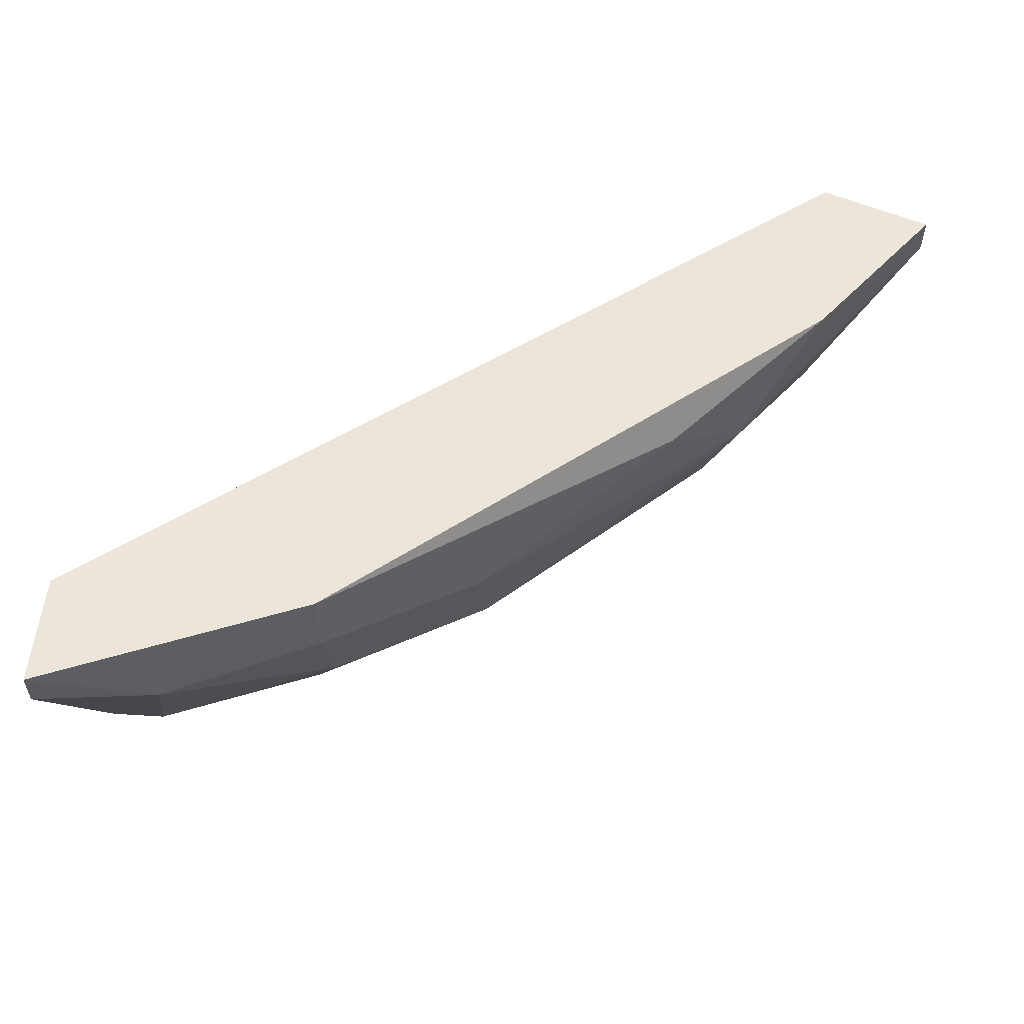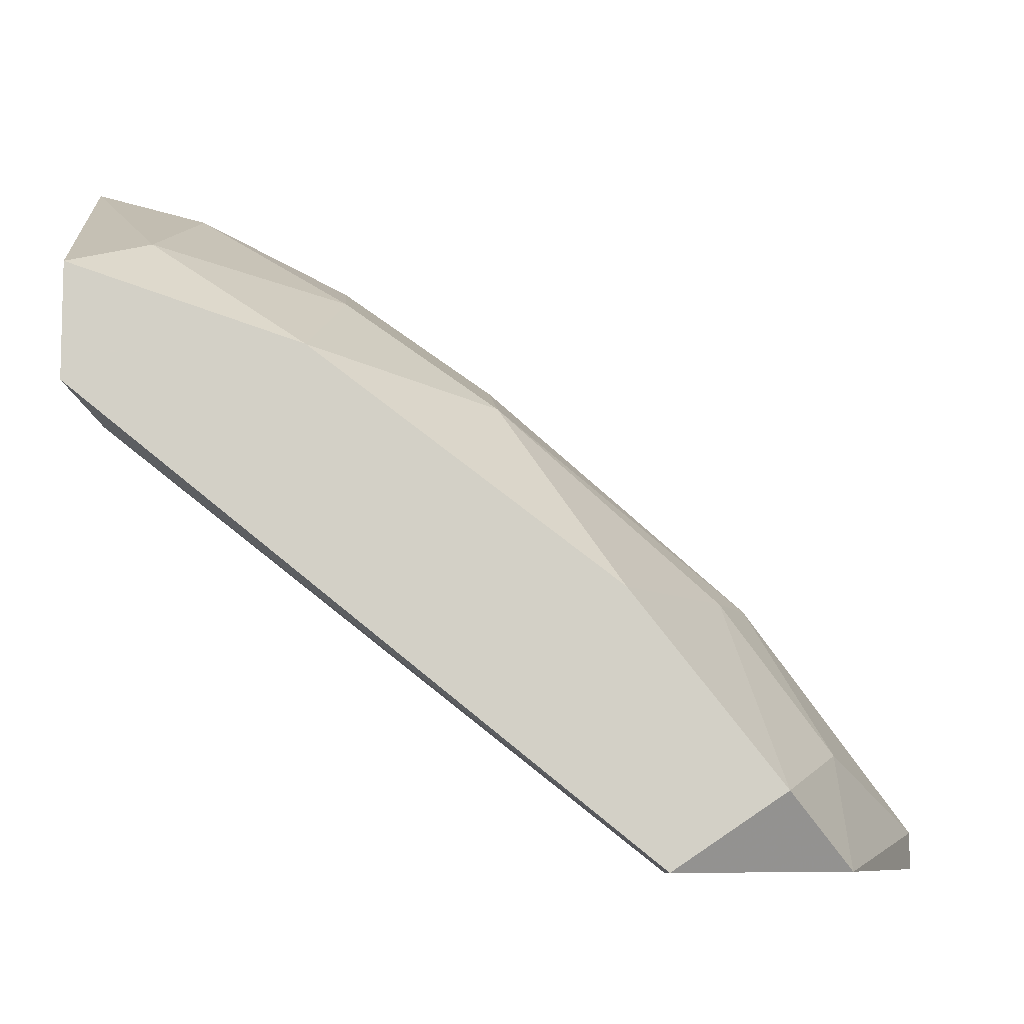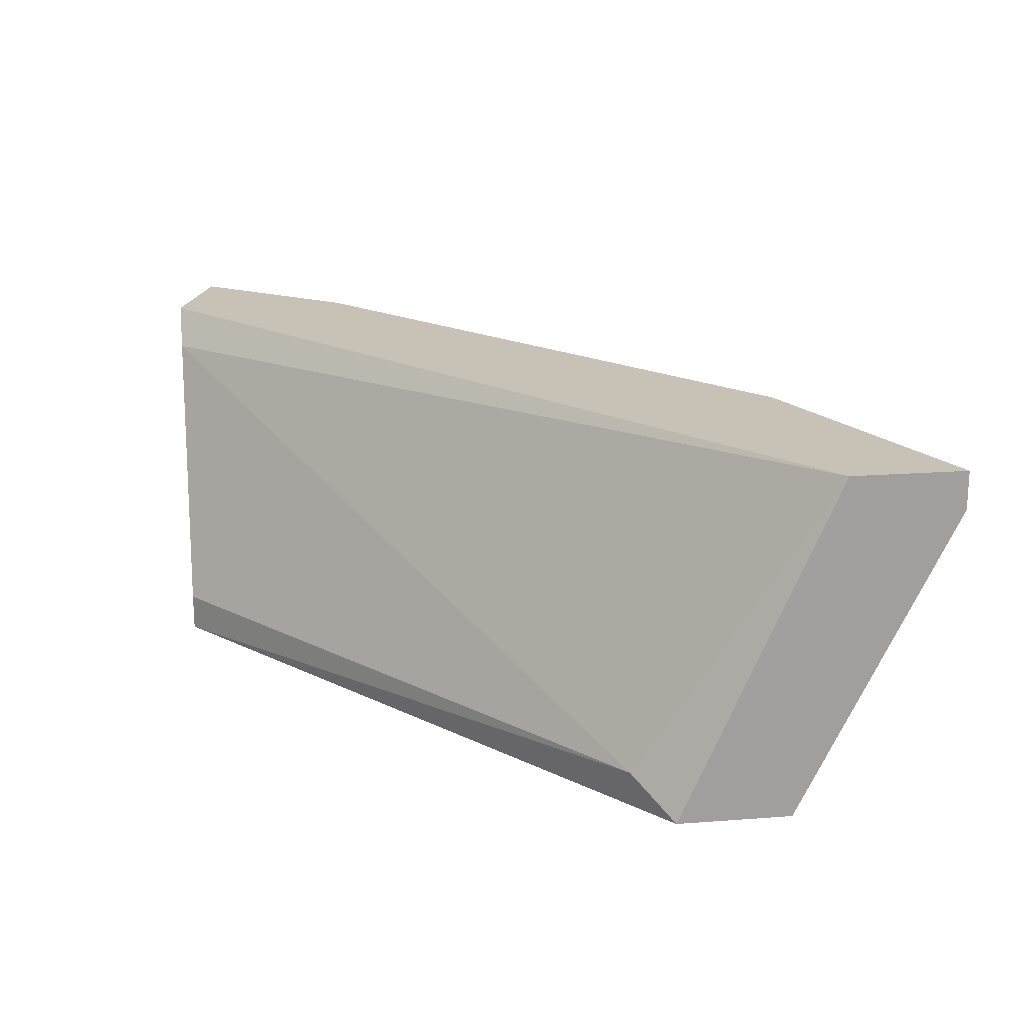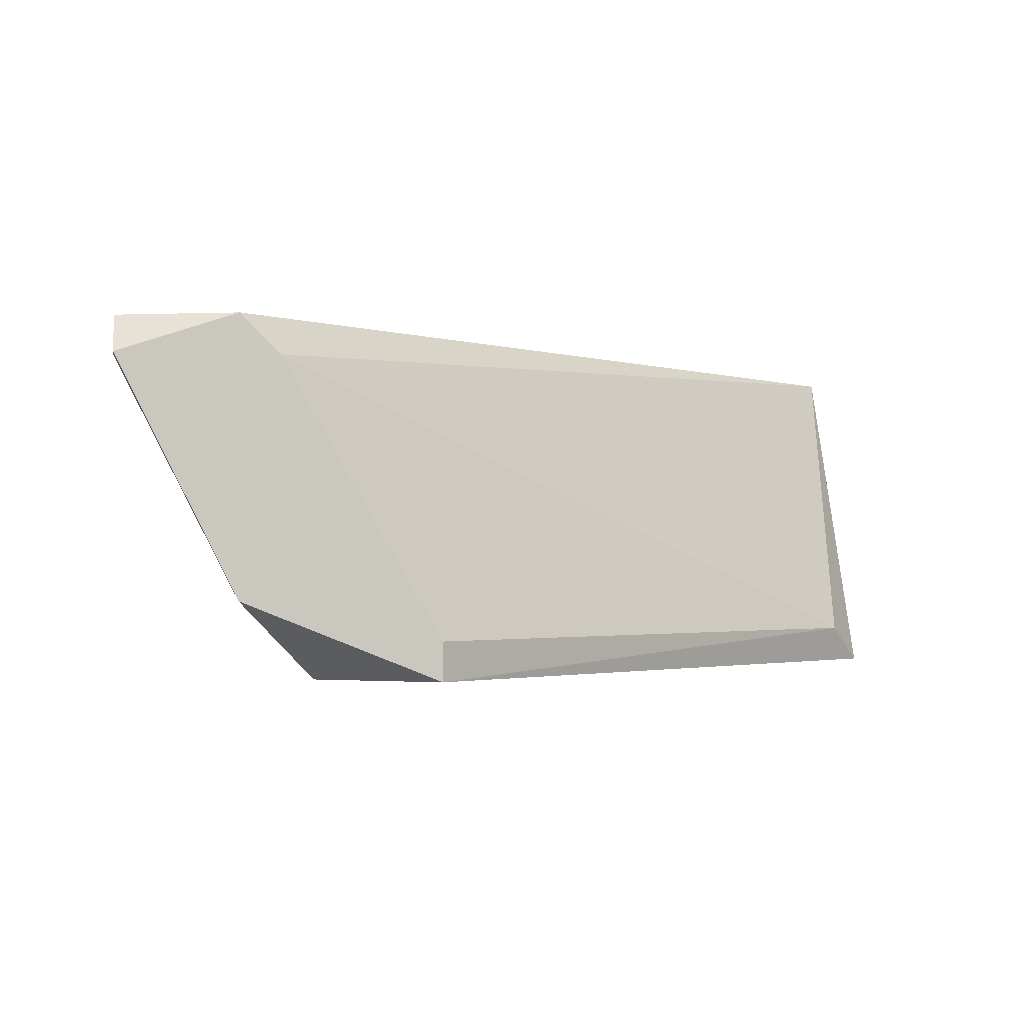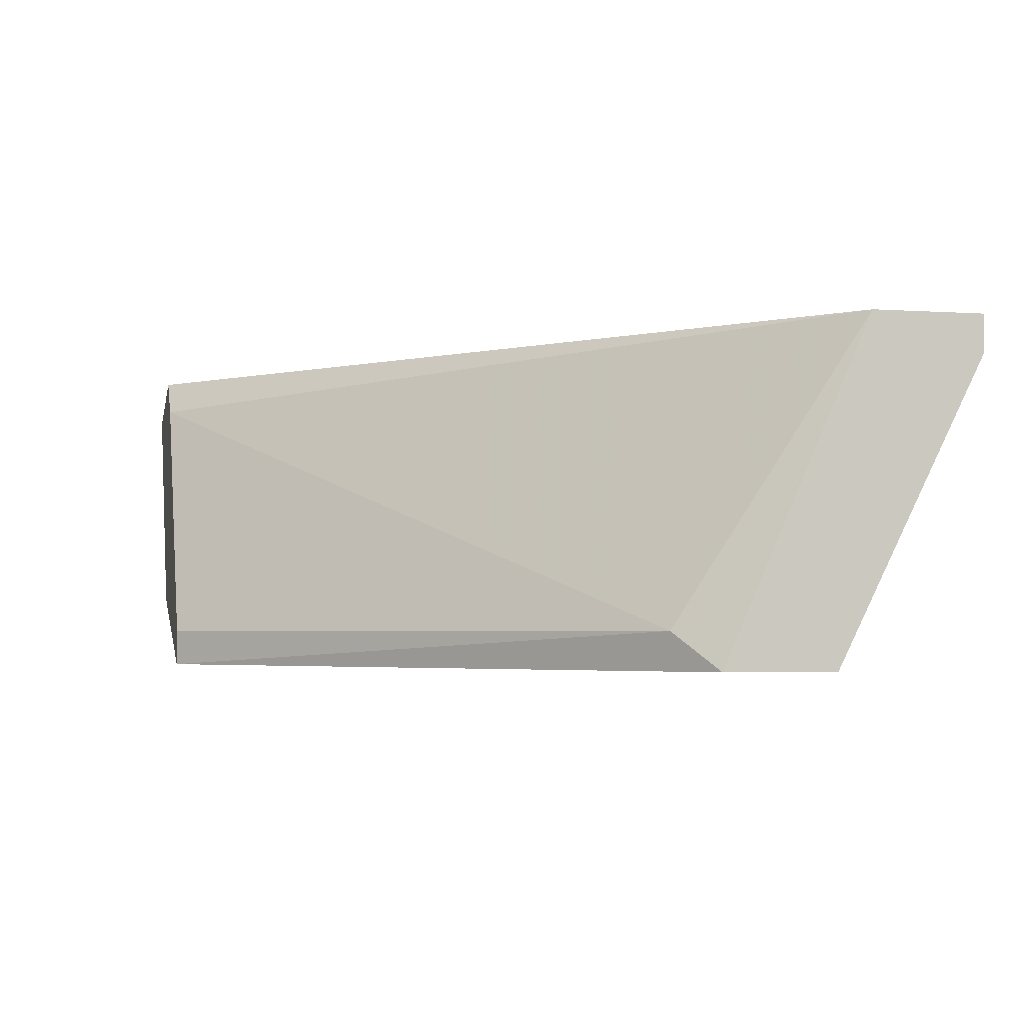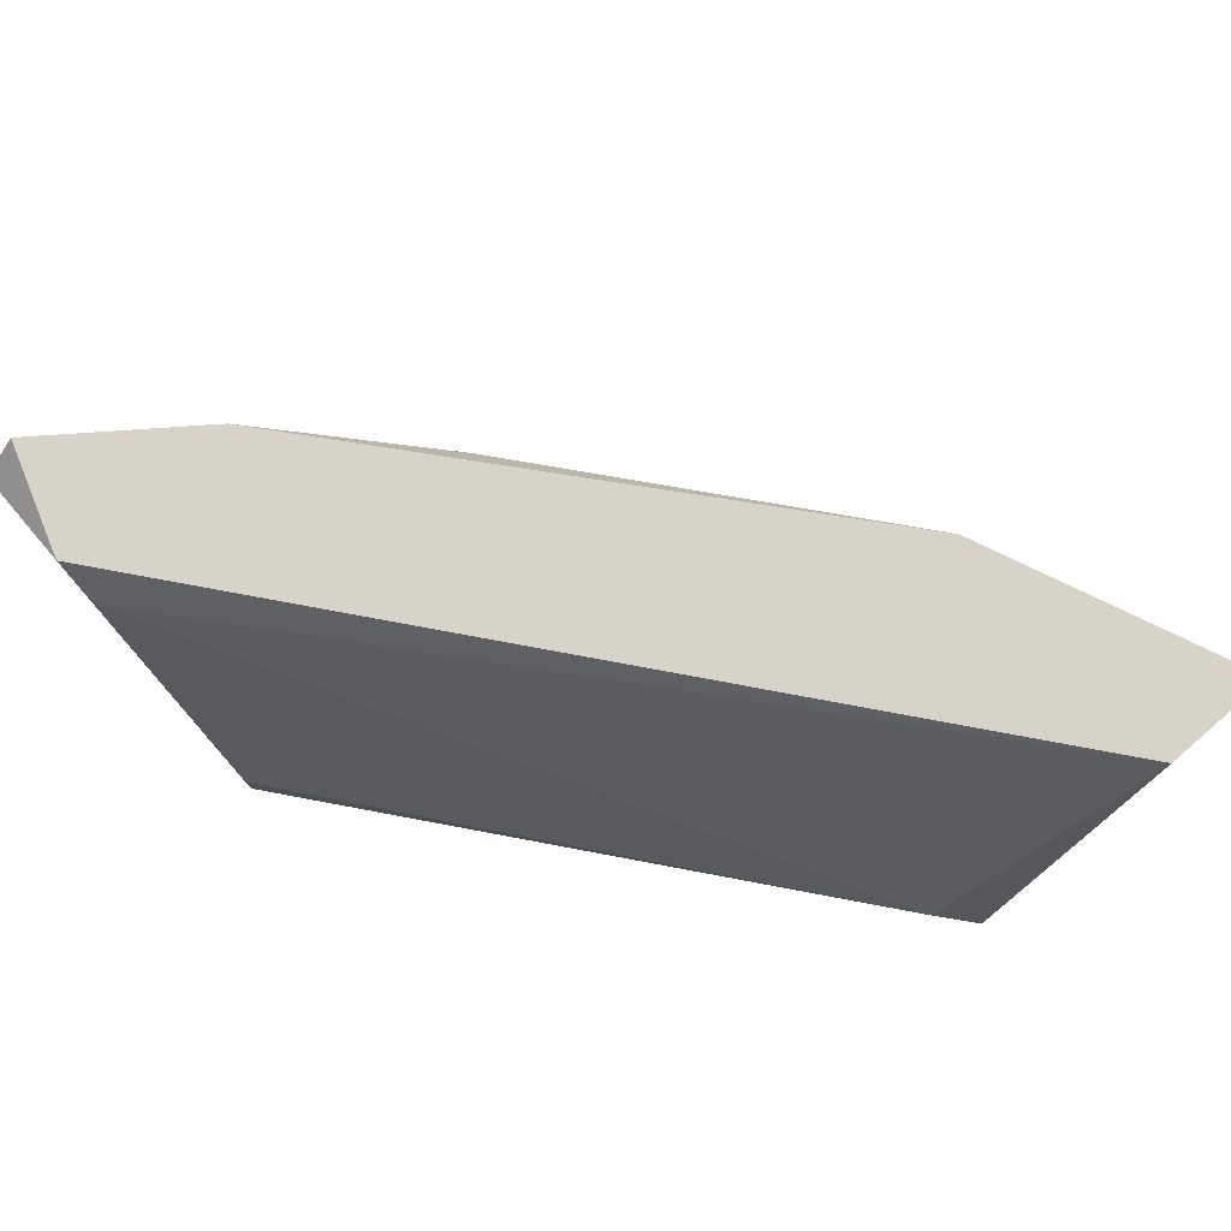
<metadata>
{"format":"obj","ext":"obj","renderer":"f3d","projection":"perspective","resolution":1024,"background":"white","views":[{"elev":55.5,"azim":-174.1,"up":"+Z"},{"elev":-8.4,"azim":175.5,"up":"+Y"},{"elev":19.0,"azim":81.7,"up":"+Z"},{"elev":-1.8,"azim":-10.6,"up":"+Z"},{"elev":-3.3,"azim":76.6,"up":"+Z"},{"elev":76.7,"azim":49.2,"up":"+Z"}]}
</metadata>
<code>
v -0.04476 0.01953 -0.05271
v -0.04476 0.01953 -0.05523
v -0.0498 0.03719 -0.04514
v -0.006917 0.05737 -0.05523
v -0.006917 0.0498 -0.05523
v -0.006917 0.05989 -0.03252
v -0.006917 0.06747 -0.03252
v -0.006917 0.06747 -0.03505
v -0.06495 0.02205 -0.03252
v -0.06495 0.02205 -0.03505
v -0.06495 0.01953 -0.03505
v -0.05233 0.03719 -0.04009
v -0.05233 0.02458 -0.05523
v -0.05737 0.03215 -0.03252
v -0.05737 0.01953 -0.03252
v -0.05737 0.01953 -0.05018
v -0.05737 0.0271 -0.04514
v -0.01449 0.06494 -0.03757
v -0.05485 0.01953 -0.03505
v -0.04223 0.03719 -0.05523
v -0.03467 0.05232 -0.04009
v -0.03467 0.0498 -0.04766
v -0.02458 0.05737 -0.04514
v -0.02458 0.05989 -0.03252
v -0.02458 0.05989 -0.03757
v -0.01197 0.05989 -0.05018
v -0.02206 0.05232 -0.05523
v -0.04728 0.04224 -0.03505
v -0.009444 0.04727 -0.05271
f 18 23 25
f 8 7 6
f 7 15 6
f 2 27 4
f 8 6 4
f 27 2 13
f 15 7 9
f 9 7 24
f 2 15 16
f 17 13 16
f 13 2 16
f 7 8 18
f 24 7 18
f 15 2 19
f 29 6 19
f 6 15 19
f 22 27 20
f 27 13 20
f 29 2 5
f 6 29 5
f 2 4 5
f 4 6 5
f 2 29 1
f 29 19 1
f 19 2 1
f 28 24 21
f 12 28 21
f 22 12 21
f 27 22 23
f 8 4 26
f 4 27 26
f 18 8 26
f 27 23 26
f 23 18 26
f 24 28 14
f 9 24 14
f 28 12 14
f 15 9 11
f 16 15 11
f 13 17 3
f 12 22 3
f 17 12 3
f 22 20 3
f 20 13 3
f 17 16 10
f 12 17 10
f 9 14 10
f 14 12 10
f 11 9 10
f 16 11 10
f 24 18 25
f 21 24 25
f 22 21 25
f 23 22 25

</code>
